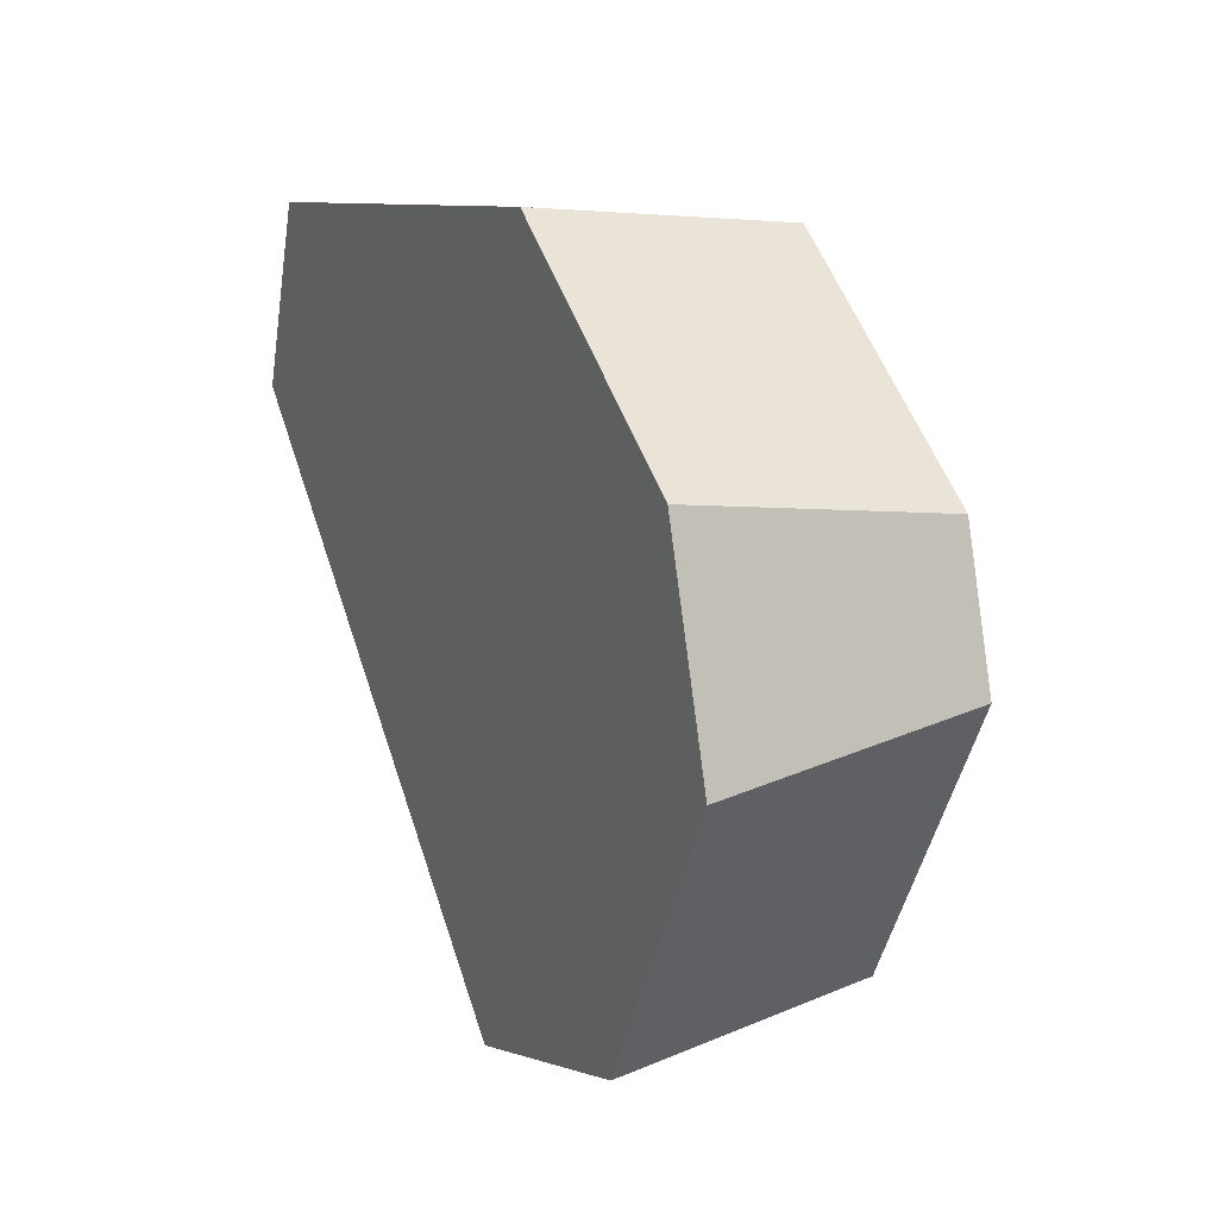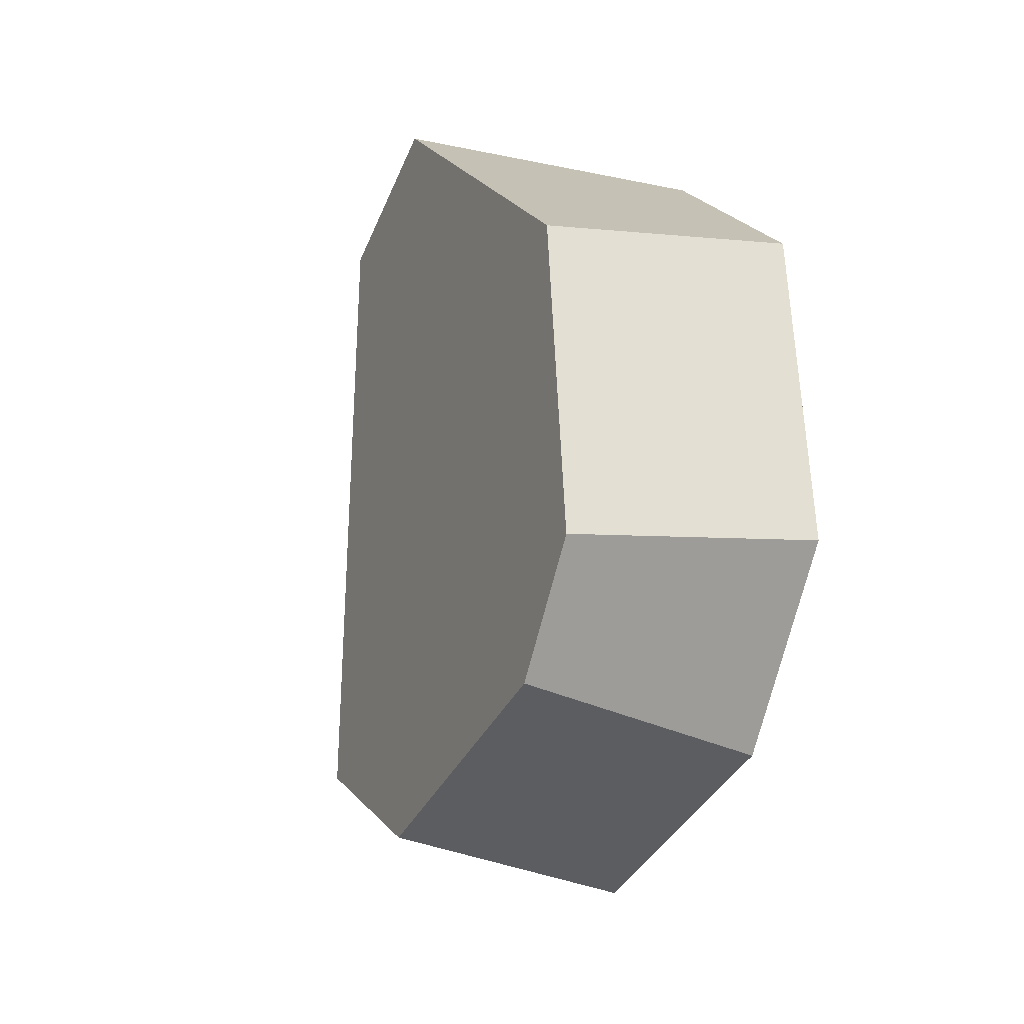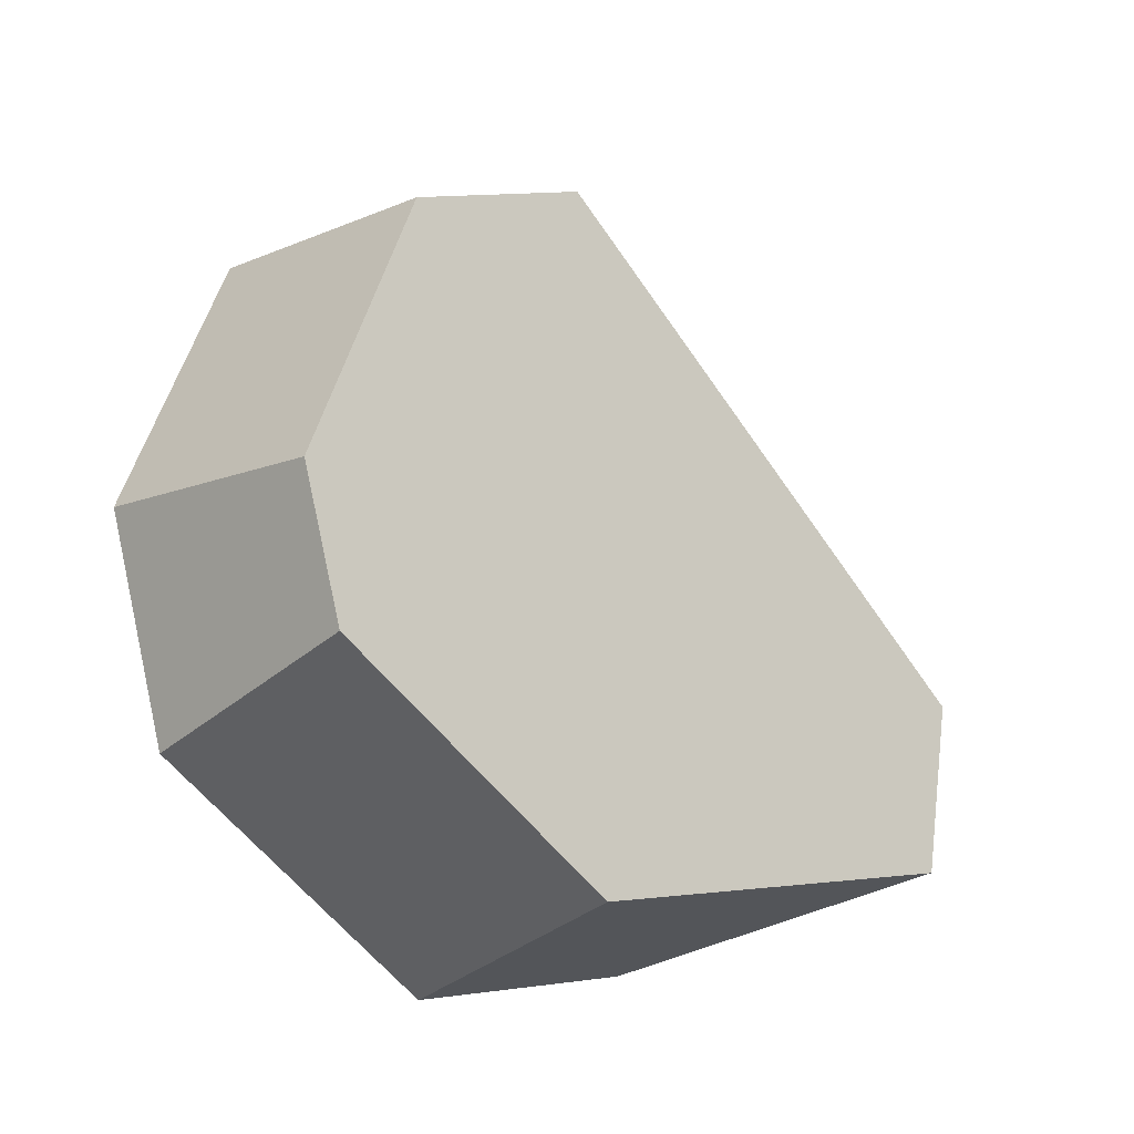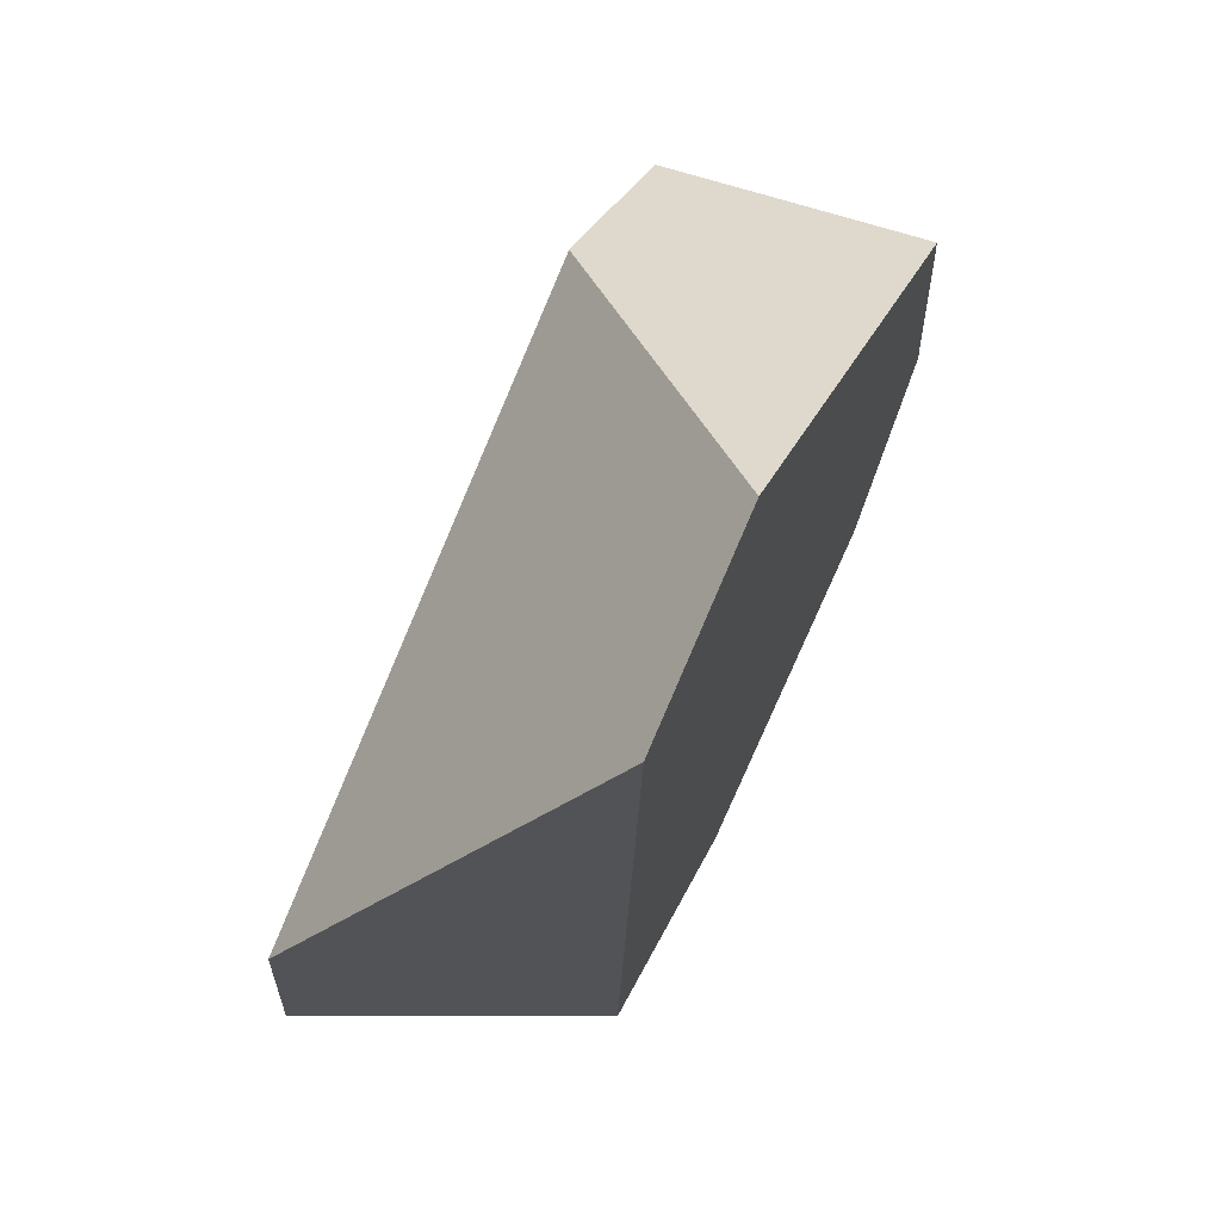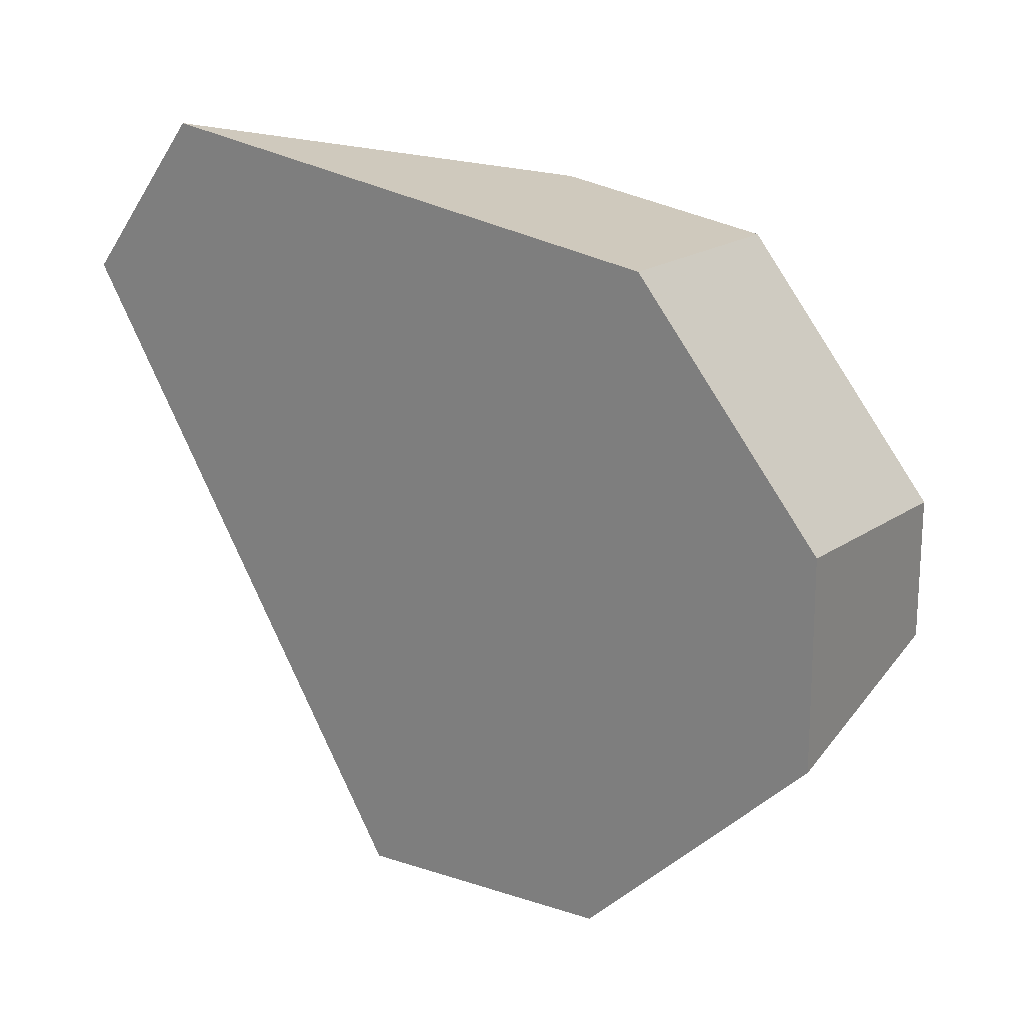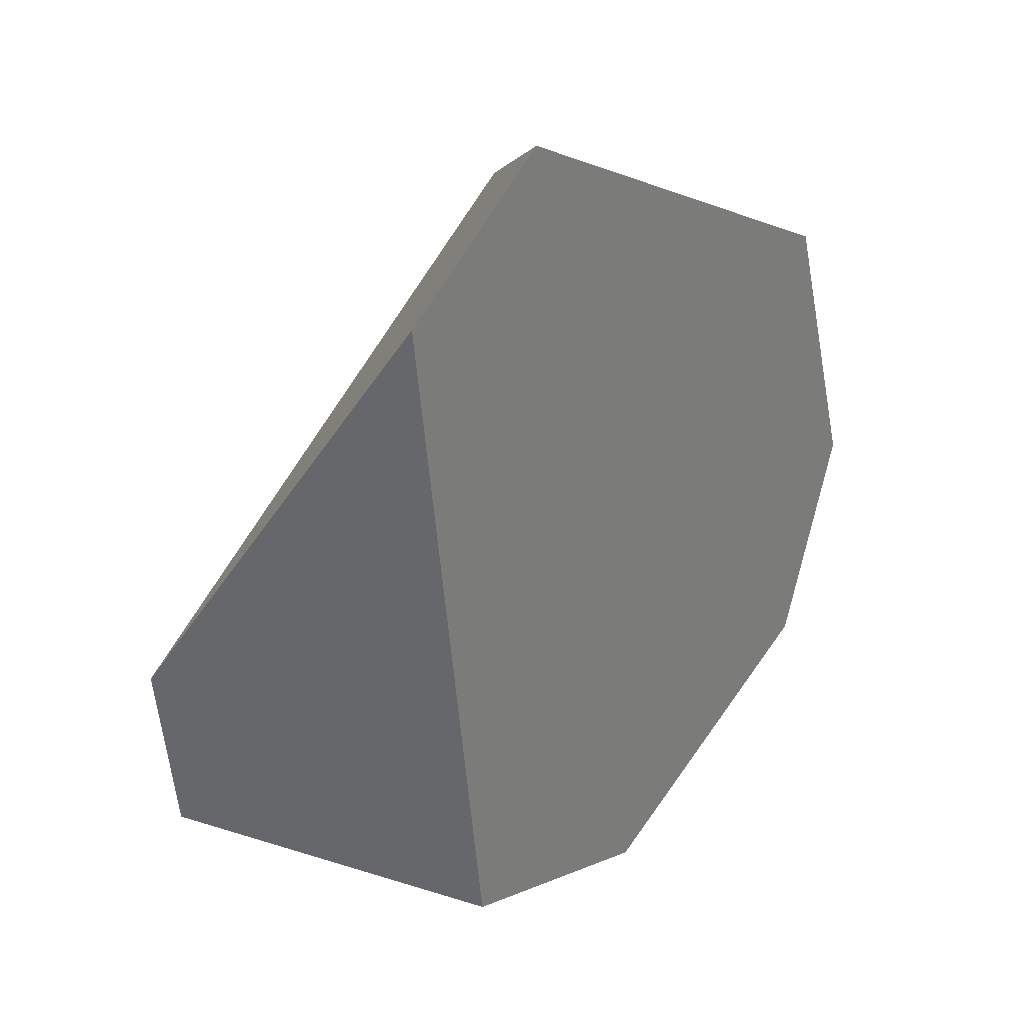
<metadata>
{"format":"obj","ext":"obj","renderer":"f3d","projection":"perspective","resolution":1024,"background":"white","views":[{"elev":-6.9,"azim":-44.2,"up":"+Z"},{"elev":-74.3,"azim":152.4,"up":"+Y"},{"elev":-8.7,"azim":25.7,"up":"+Z"},{"elev":43.1,"azim":-176.7,"up":"+Z"},{"elev":11.0,"azim":-77.4,"up":"+Z"},{"elev":12.8,"azim":-162.1,"up":"+Z"}]}
</metadata>
<code>
v -0.9326 0.02734 -0.07729
v -1.029 0.05799 -0.08392
v -1.031 -0.007644 -0.184
v -0.9351 -0.04006 -0.1801
v -0.9087 0.1061 -0.05701
v -0.971 0.248 -0.03501
v -0.942 0.2945 -0.09354
v -0.8188 0.2508 -0.2389
v -0.8153 0.2216 -0.3047
v -0.9289 0.1838 -0.3434
v -0.8725 0.05311 -0.3189
v -0.962 0.08654 -0.3516
v -0.9225 -0.03796 -0.2363
v -1.012 -0.004468 -0.2691
f 1 2 3
f 1 3 4
f 1 5 6
f 1 6 2
f 7 6 5
f 7 5 8
f 7 8 9
f 7 9 10
f 9 11 12
f 9 12 10
f 13 14 12
f 13 12 11
f 13 4 3
f 13 3 14
f 6 7 10
f 6 10 12
f 6 12 14
f 6 14 3
f 6 3 2
f 9 8 5
f 9 5 1
f 9 1 4
f 9 4 13
f 9 13 11

</code>
